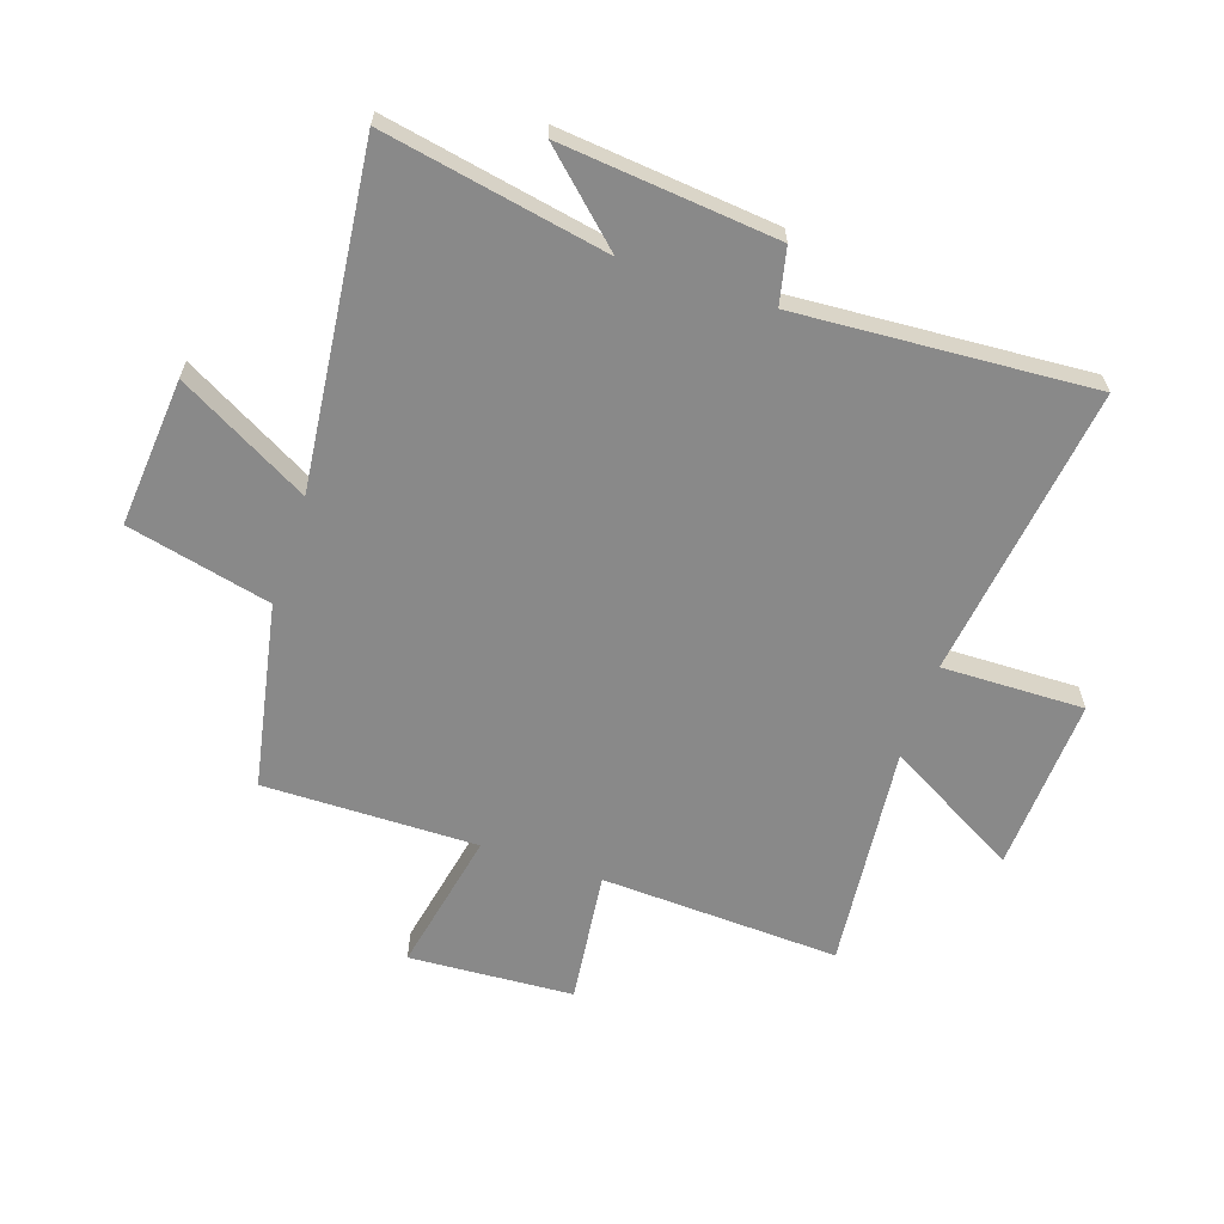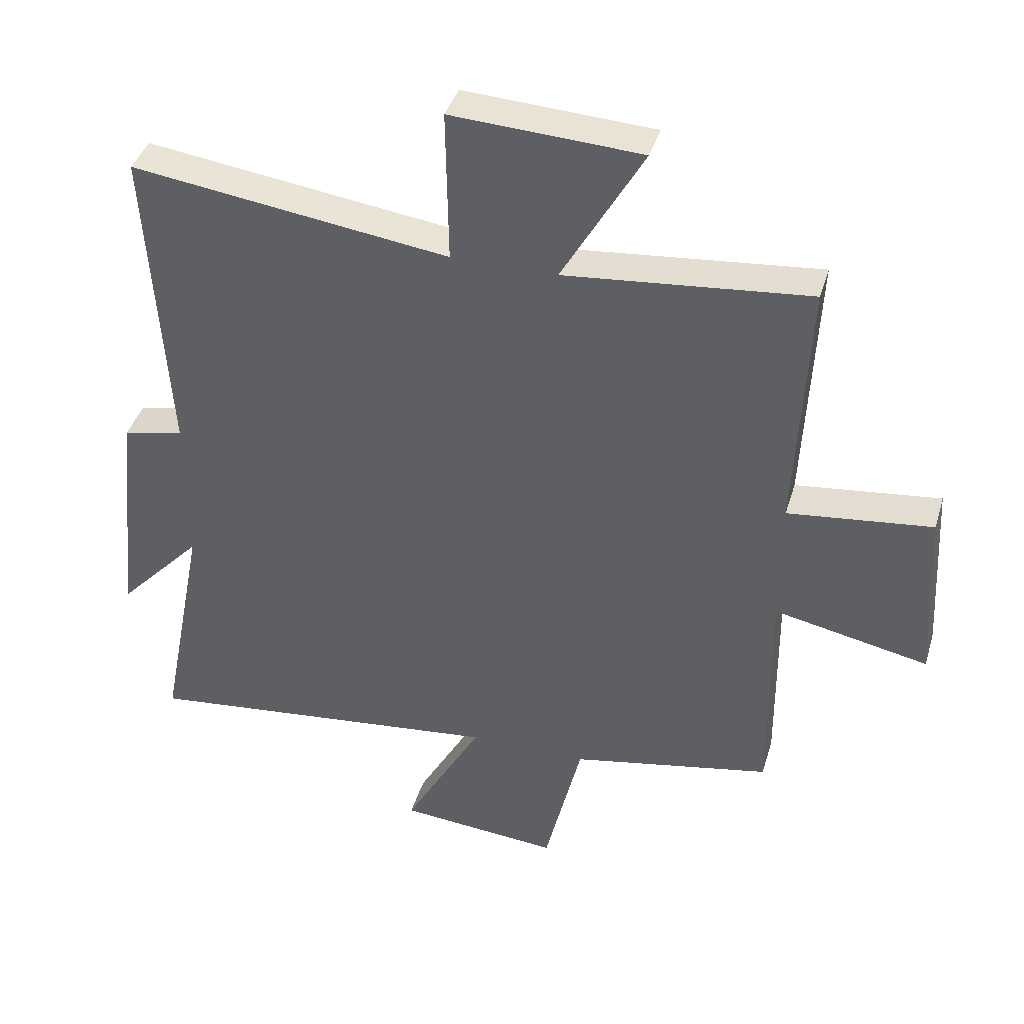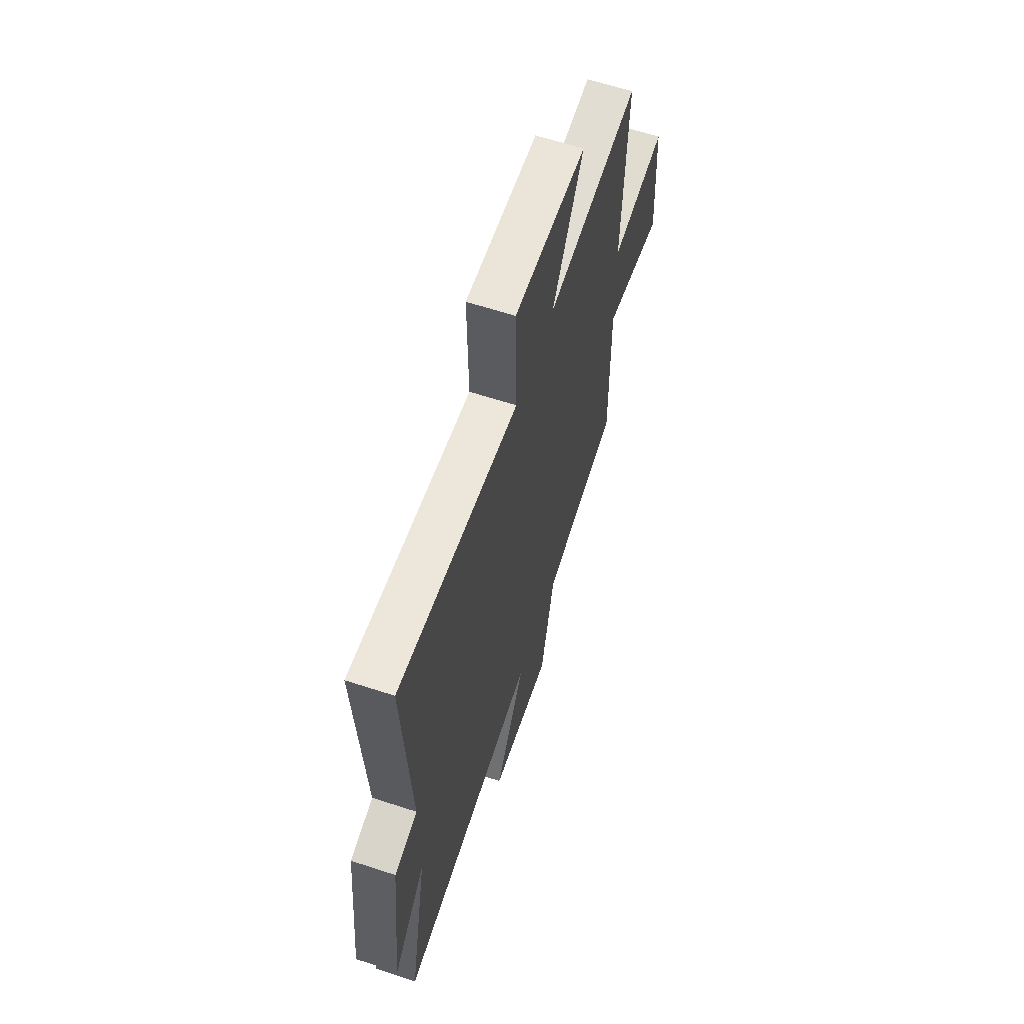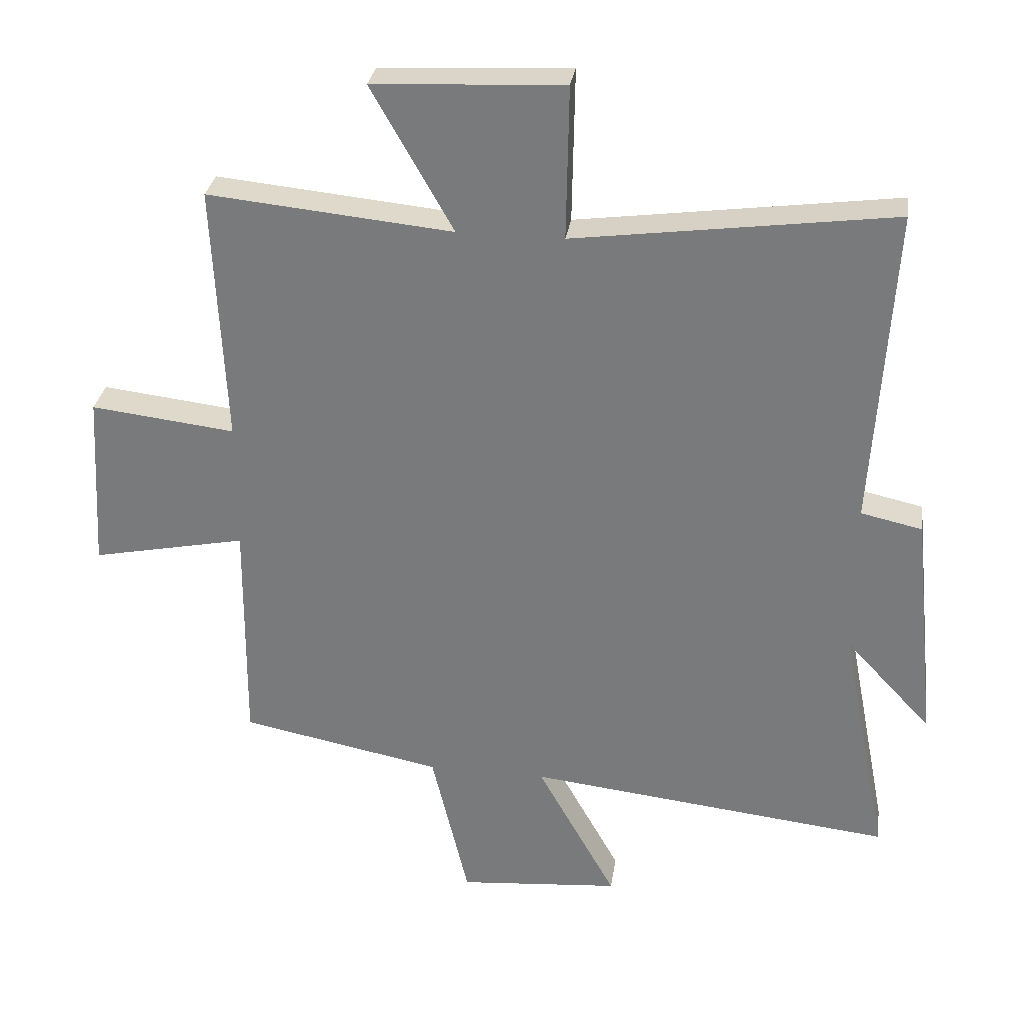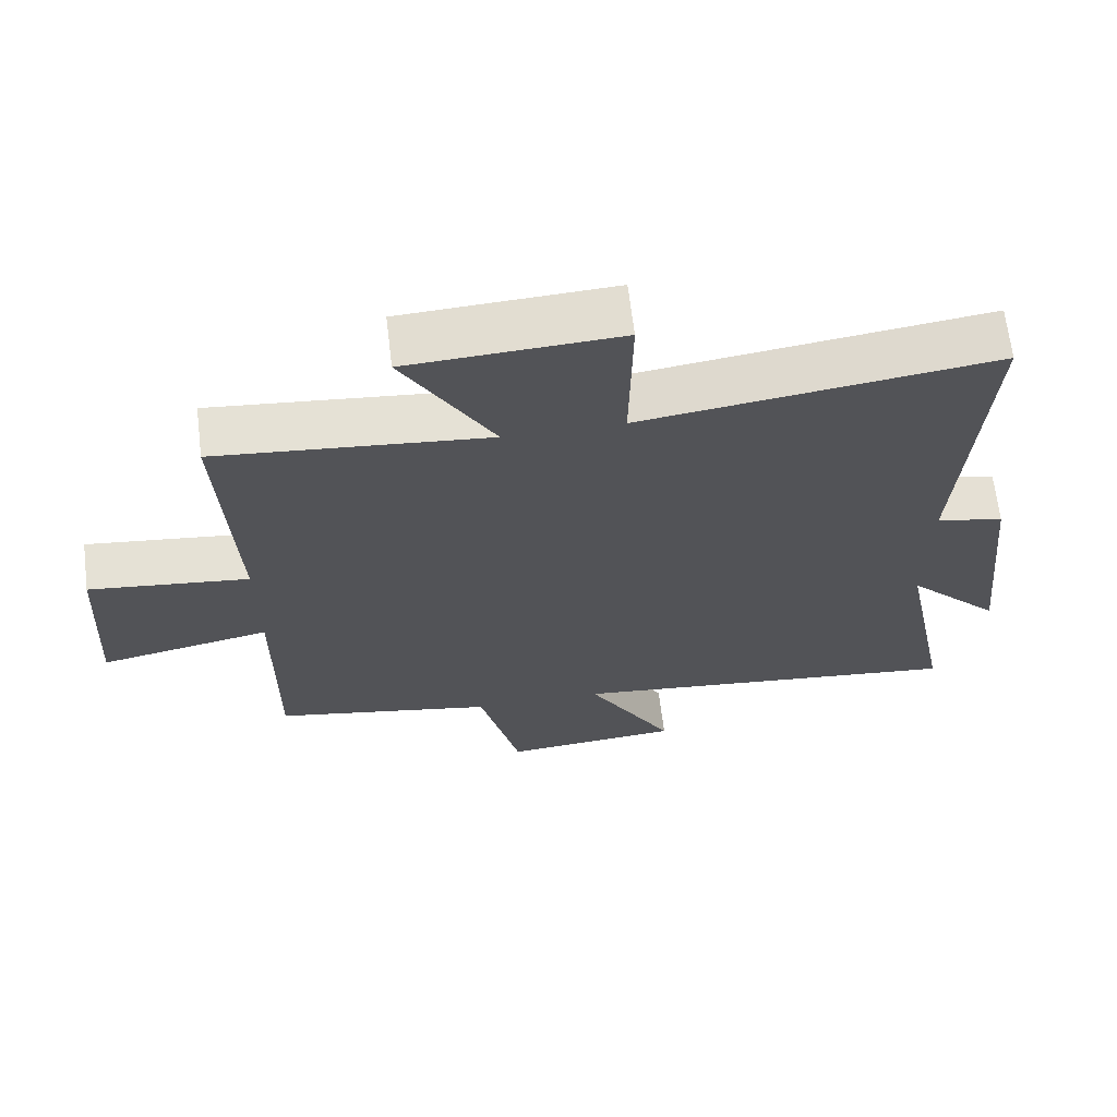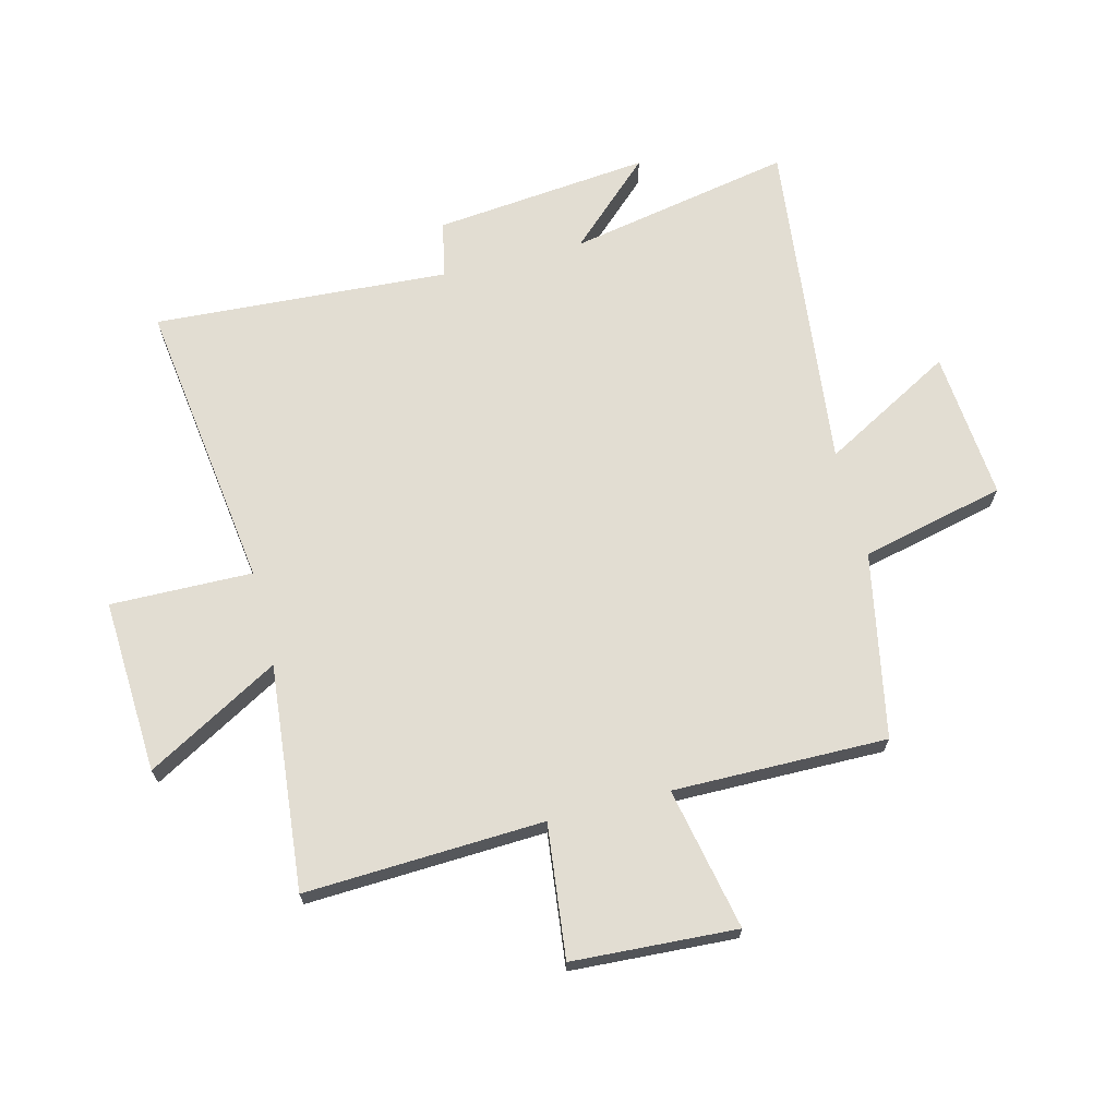
<metadata>
{"format":"obj","ext":"obj","renderer":"f3d","projection":"perspective","resolution":1024,"background":"white","views":[{"elev":-63.0,"azim":-108.4,"up":"+Y"},{"elev":40.3,"azim":16.2,"up":"+Z"},{"elev":62.4,"azim":-71.6,"up":"+Z"},{"elev":30.7,"azim":-171.6,"up":"+Z"},{"elev":66.7,"azim":173.1,"up":"+Z"},{"elev":68.3,"azim":75.8,"up":"+Y"}]}
</metadata>
<code>
v 0.503 0.07 -0.439
v 0.187 0.07 -0.5
v 0.129 0.07 -0.745
v -0.125 0.07 -0.723
v -0.001 0.07 -0.5
v -0.574 0.07 -0.563
v -0.5 0.07 -0.181
v -0.634 0.07 -0.324
v -0.596 0.07 0.044
v -0.5 0.07 0.065
v -0.531 0.07 0.568
v -0.031 0.07 0.5
v -0.035 0.07 0.742
v 0.263 0.07 0.726
v 0.135 0.07 0.5
v 0.519 0.07 0.537
v 0.5 0.07 0.13
v 0.727 0.07 0.156
v 0.743 0.07 -0.124
v 0.5 0.07 -0.074
v 0.503 0 -0.439
v 0.187 0 -0.5
v 0.129 0 -0.745
v -0.125 0 -0.723
v -0.001 0 -0.5
v -0.574 0 -0.563
v -0.5 0 -0.181
v -0.634 0 -0.324
v -0.596 0 0.044
v -0.5 0 0.065
v -0.531 0 0.568
v -0.031 0 0.5
v -0.035 0 0.742
v 0.263 0 0.726
v 0.135 0 0.5
v 0.519 0 0.537
v 0.5 0 0.13
v 0.727 0 0.156
v 0.743 0 -0.124
v 0.5 0 -0.074
f 17 18 19 20
f 15 16 17
f 15 17 20
f 12 13 14 15
f 12 15 20 1
f 10 11 12 1
f 7 8 9 10
f 5 6 7
f 5 7 10 1
f 2 3 4 5
f 1 2 5
f 40 39 38 37
f 37 36 35
f 40 37 35
f 35 34 33 32
f 21 40 35 32
f 21 32 31 30
f 30 29 28 27
f 27 26 25
f 21 30 27 25
f 25 24 23 22
f 25 22 21
f 1 21 22 2
f 2 22 23 3
f 3 23 24 4
f 4 24 25 5
f 5 25 26 6
f 6 26 27 7
f 7 27 28 8
f 8 28 29 9
f 9 29 30 10
f 10 30 31 11
f 11 31 32 12
f 12 32 33 13
f 13 33 34 14
f 14 34 35 15
f 15 35 36 16
f 16 36 37 17
f 17 37 38 18
f 18 38 39 19
f 19 39 40 20
f 20 40 21 1

</code>
